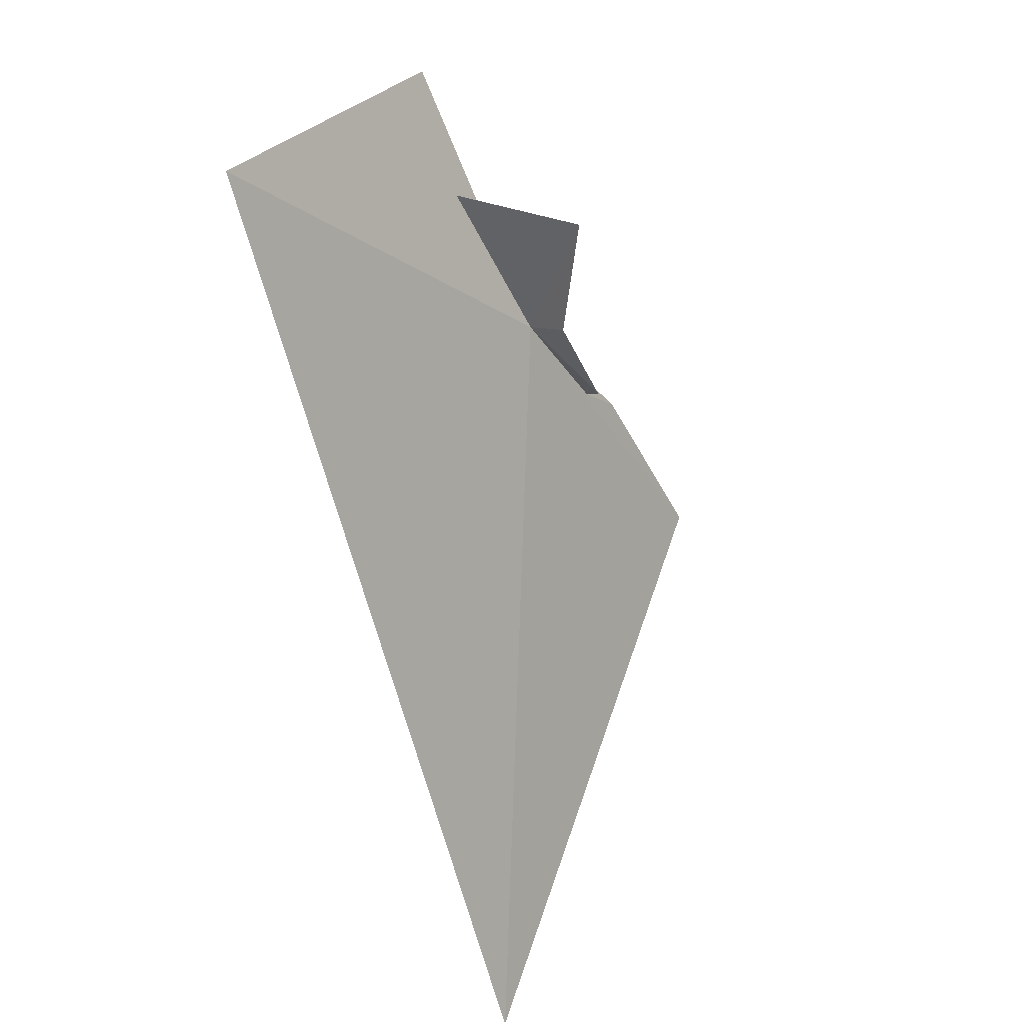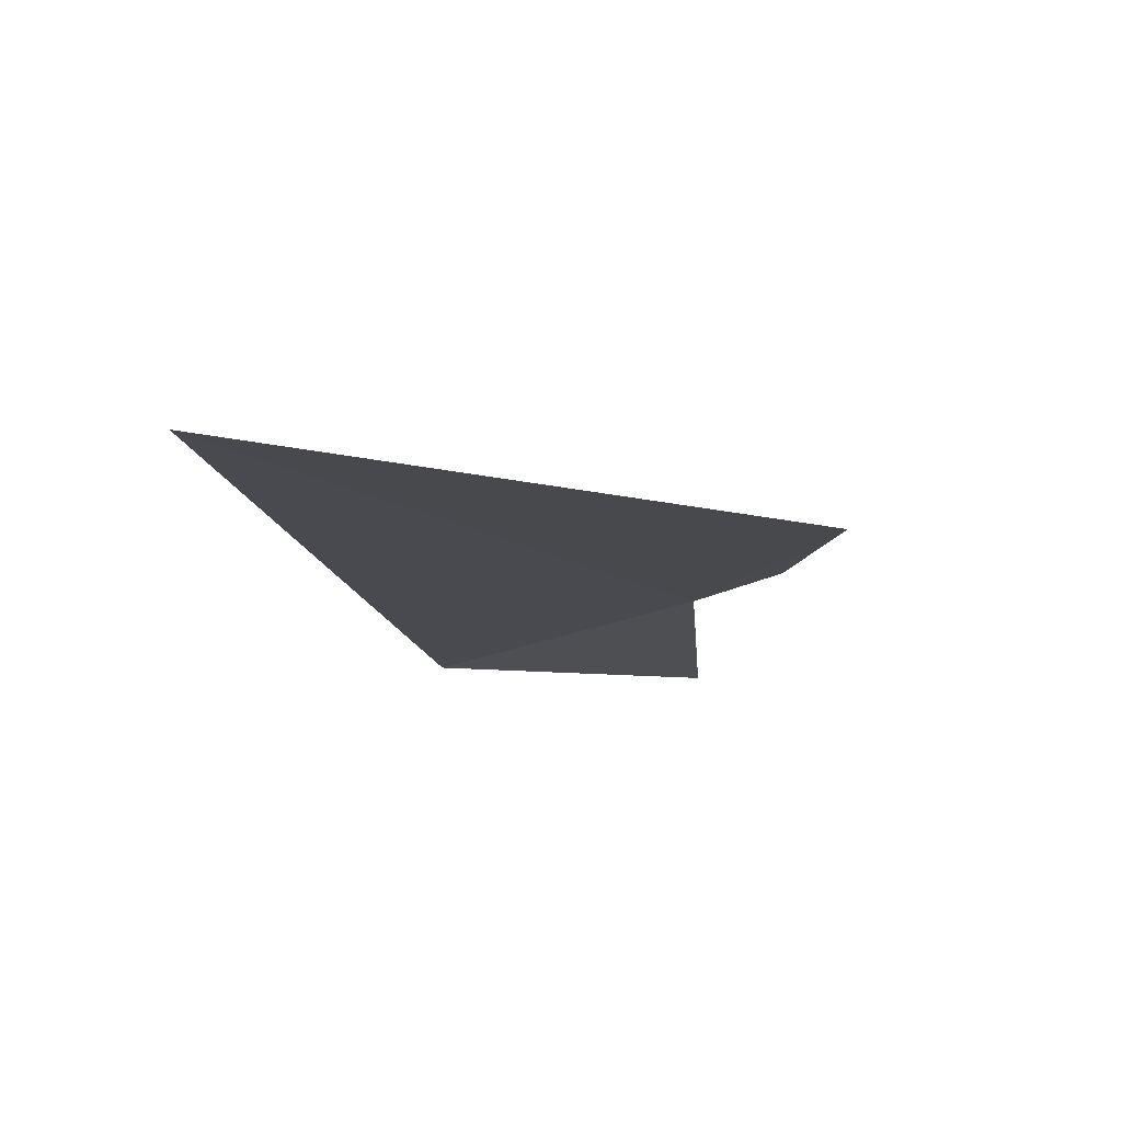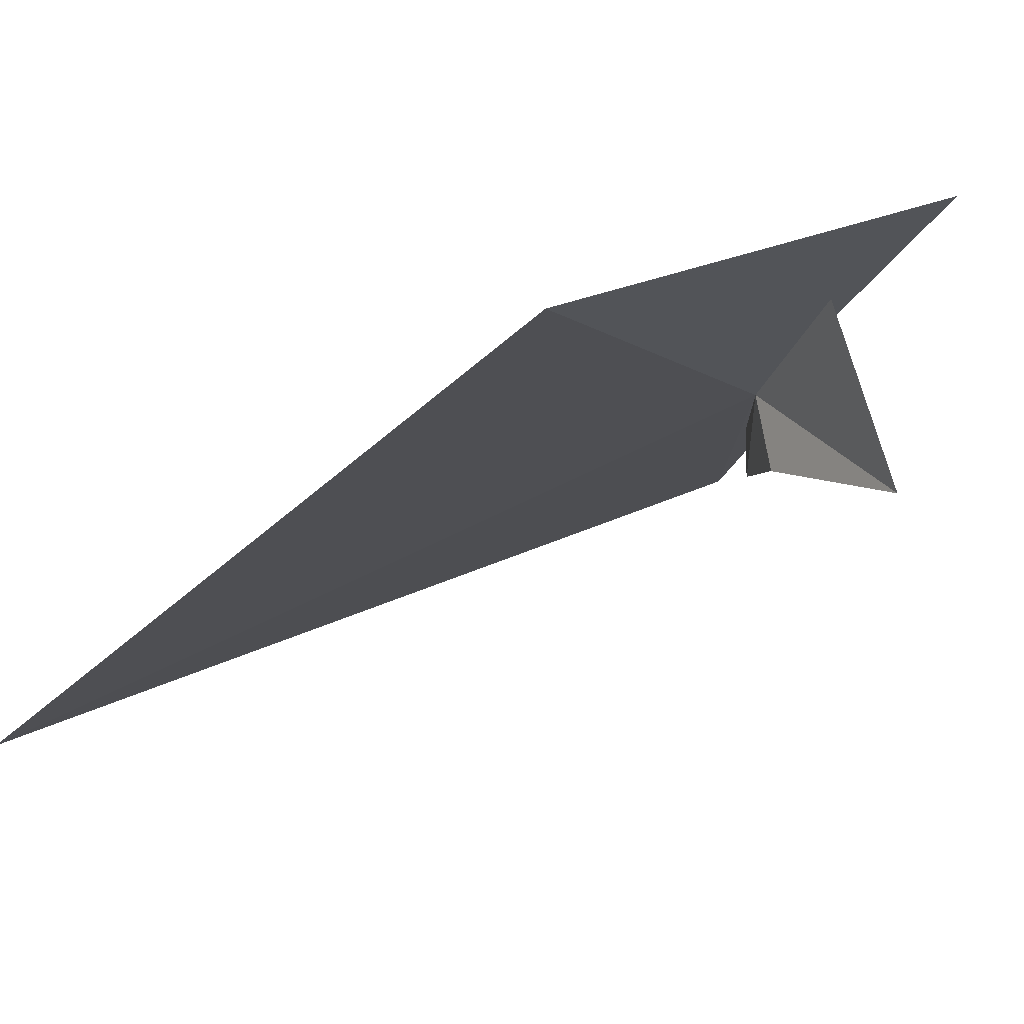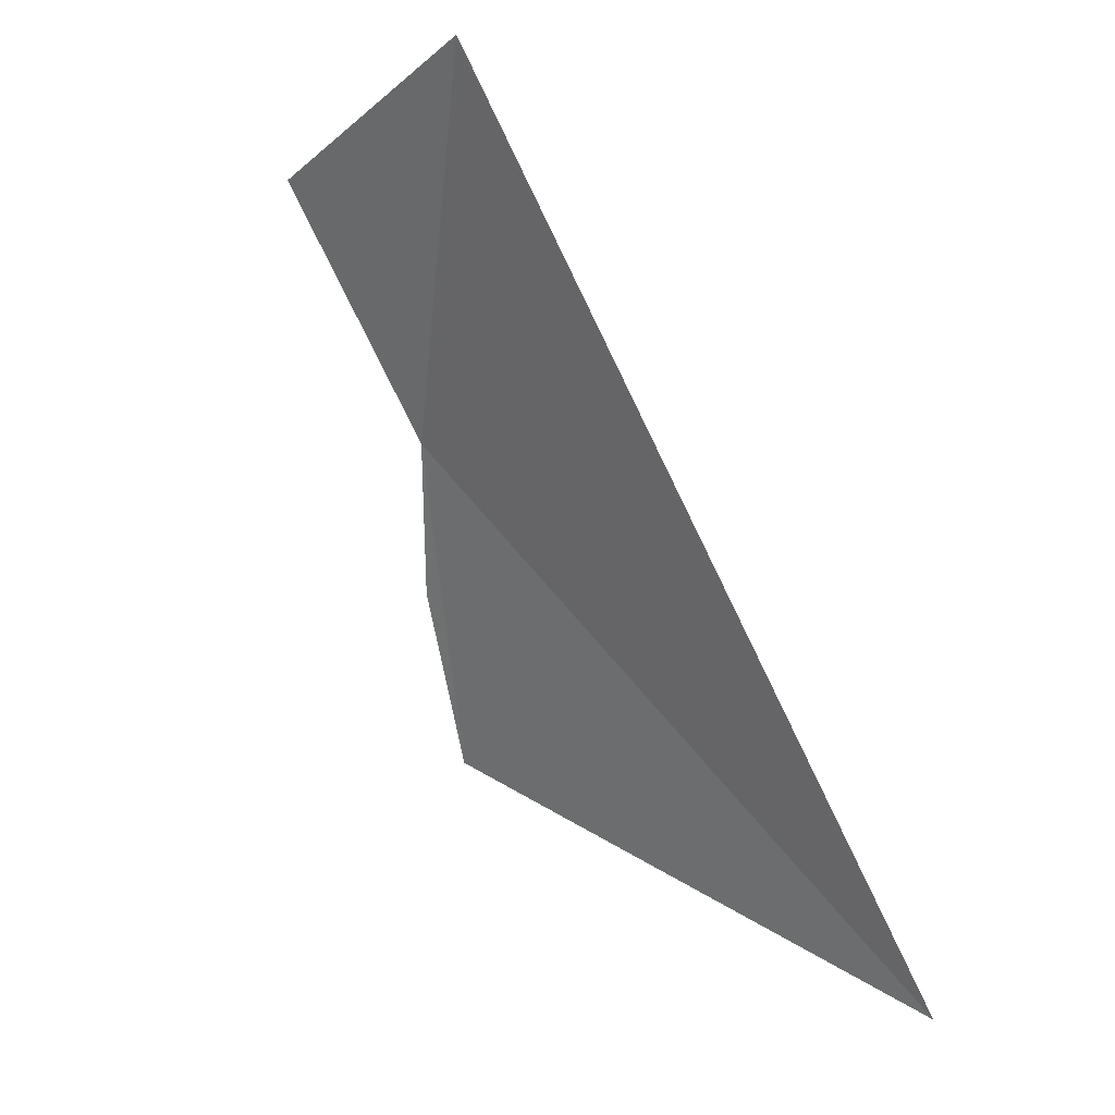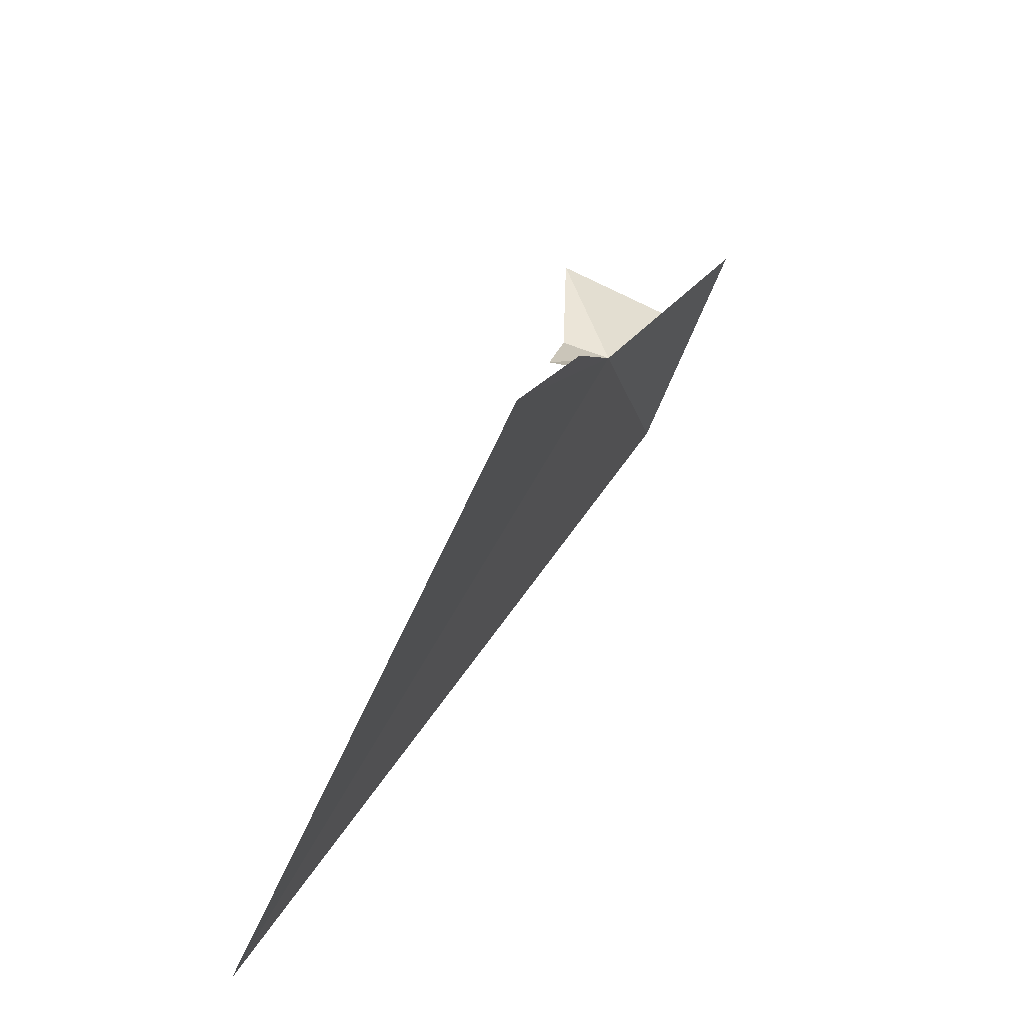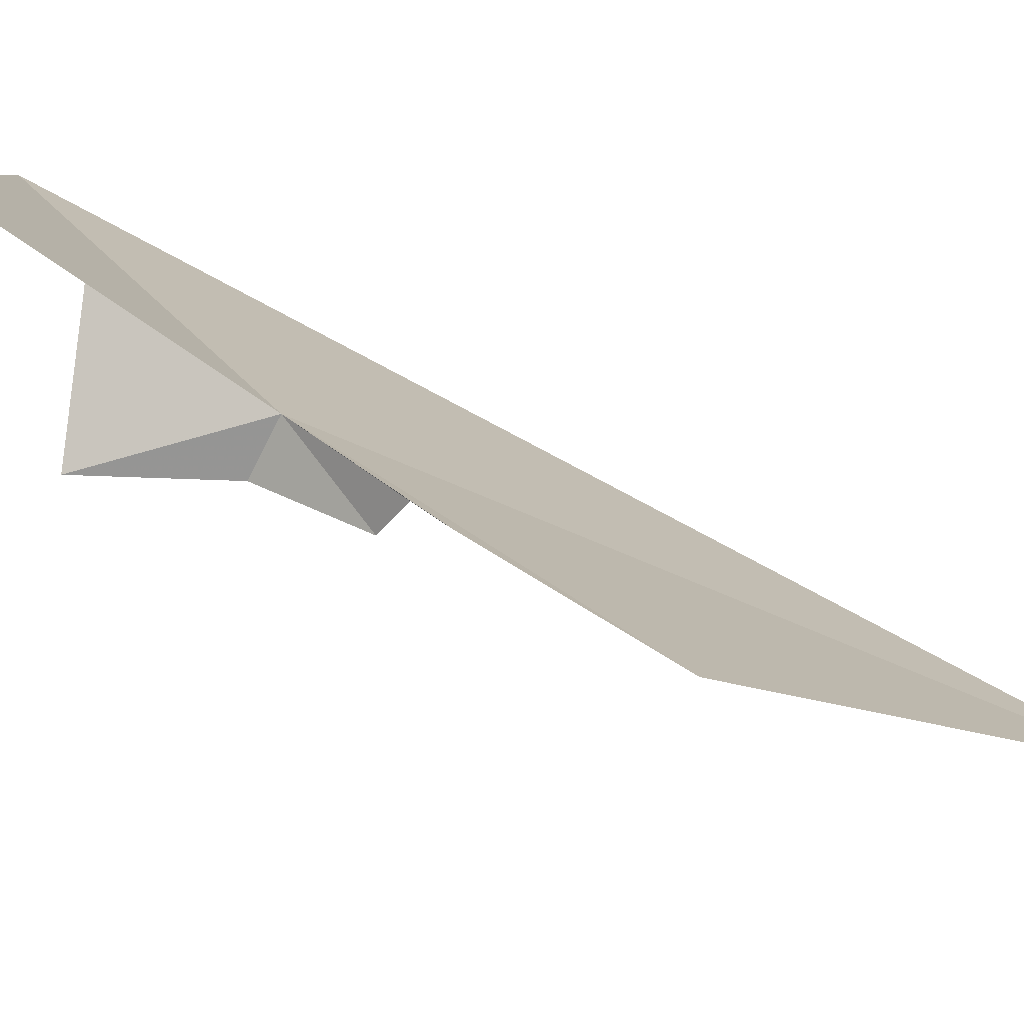
<metadata>
{"format":"obj","ext":"obj","renderer":"f3d","projection":"perspective","resolution":1024,"background":"white","views":[{"elev":45.7,"azim":-45.9,"up":"+Z"},{"elev":-78.1,"azim":9.8,"up":"+Z"},{"elev":9.9,"azim":-24.1,"up":"+Y"},{"elev":-9.0,"azim":-117.5,"up":"+Z"},{"elev":-53.7,"azim":83.9,"up":"+Z"},{"elev":15.2,"azim":104.2,"up":"+Y"}]}
</metadata>
<code>
v -6.662 6.43 11.01
v -5.767 5.684 8.987
v -6.104 6.132 10.1
v -8.598 7.092 13.01
v -9.154 4.263 7.349
v -6.436 5.979 10.52
v -6.349 6.165 10.34
v -6.689 7.407 12.65
v -6.841 6.951 11.96
v -6.669 6.117 11.17
v -6.519 6.132 11.98
f 1 2 3
f 1 4 5
f 1 7 6
f 1 8 4
f 1 5 2
f 1 9 8
f 1 6 10
f 1 11 9
f 1 3 7
f 1 10 11

</code>
